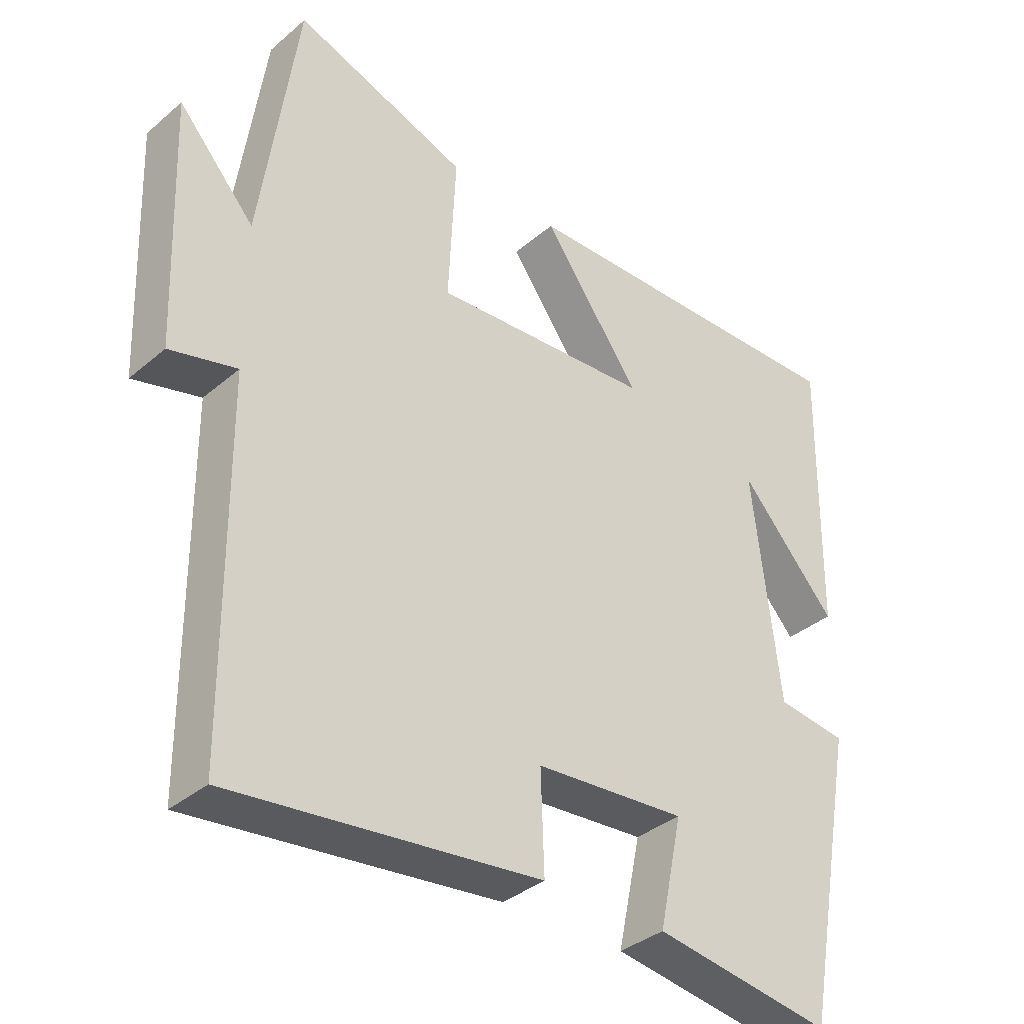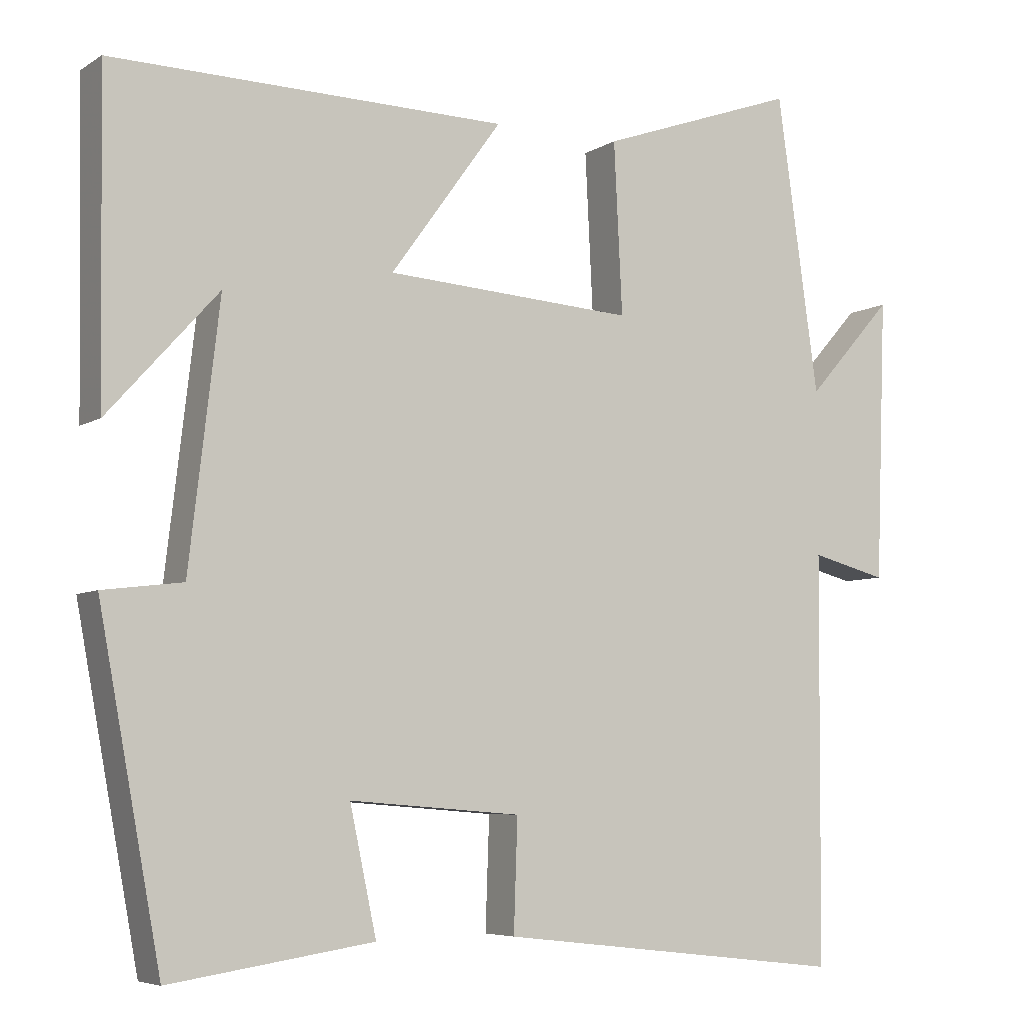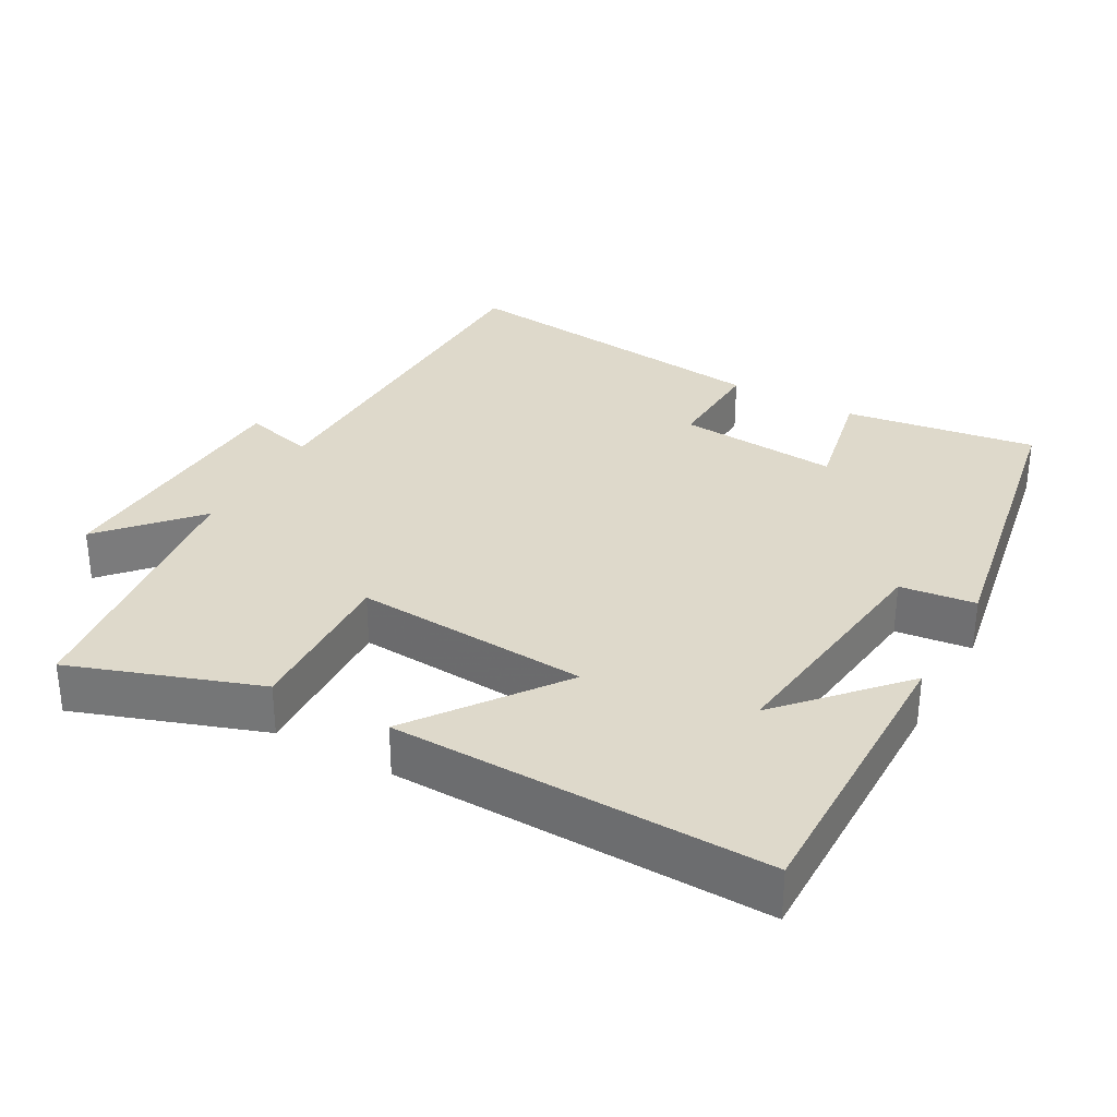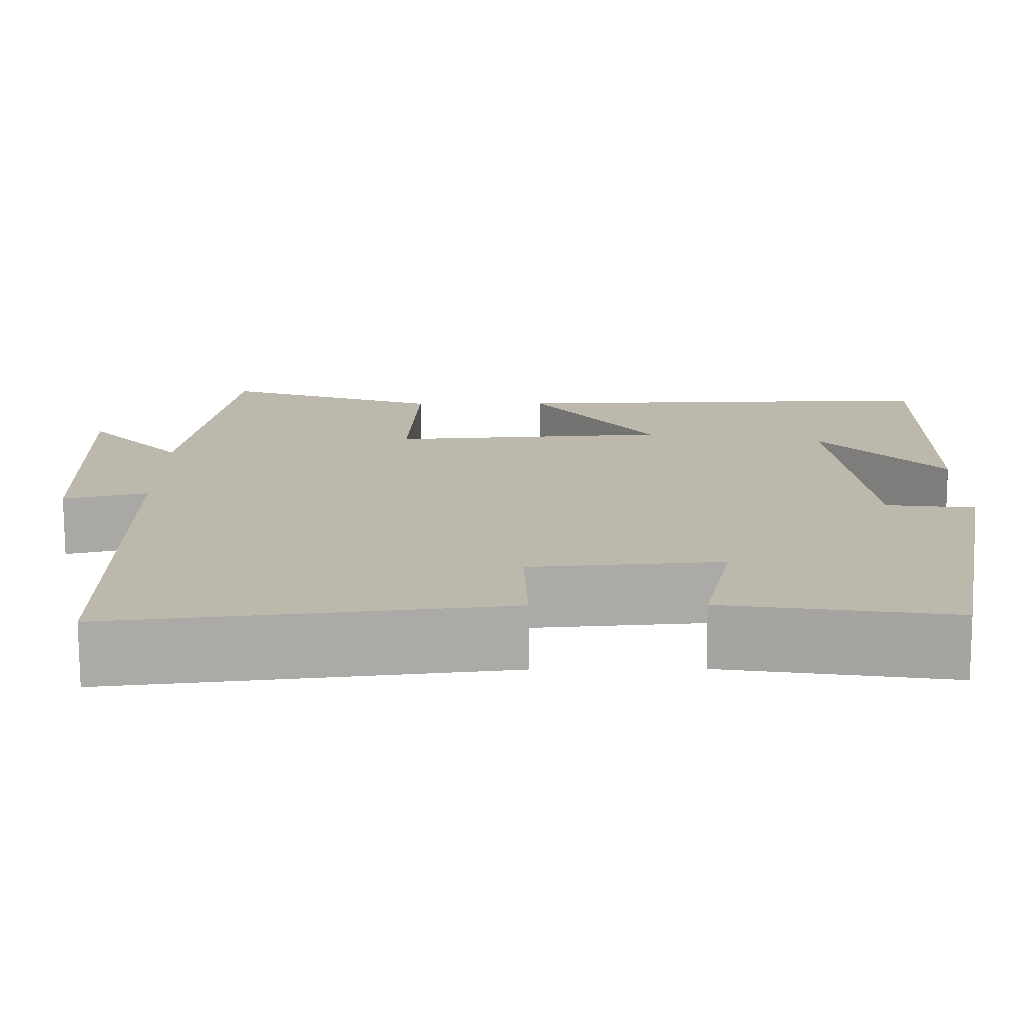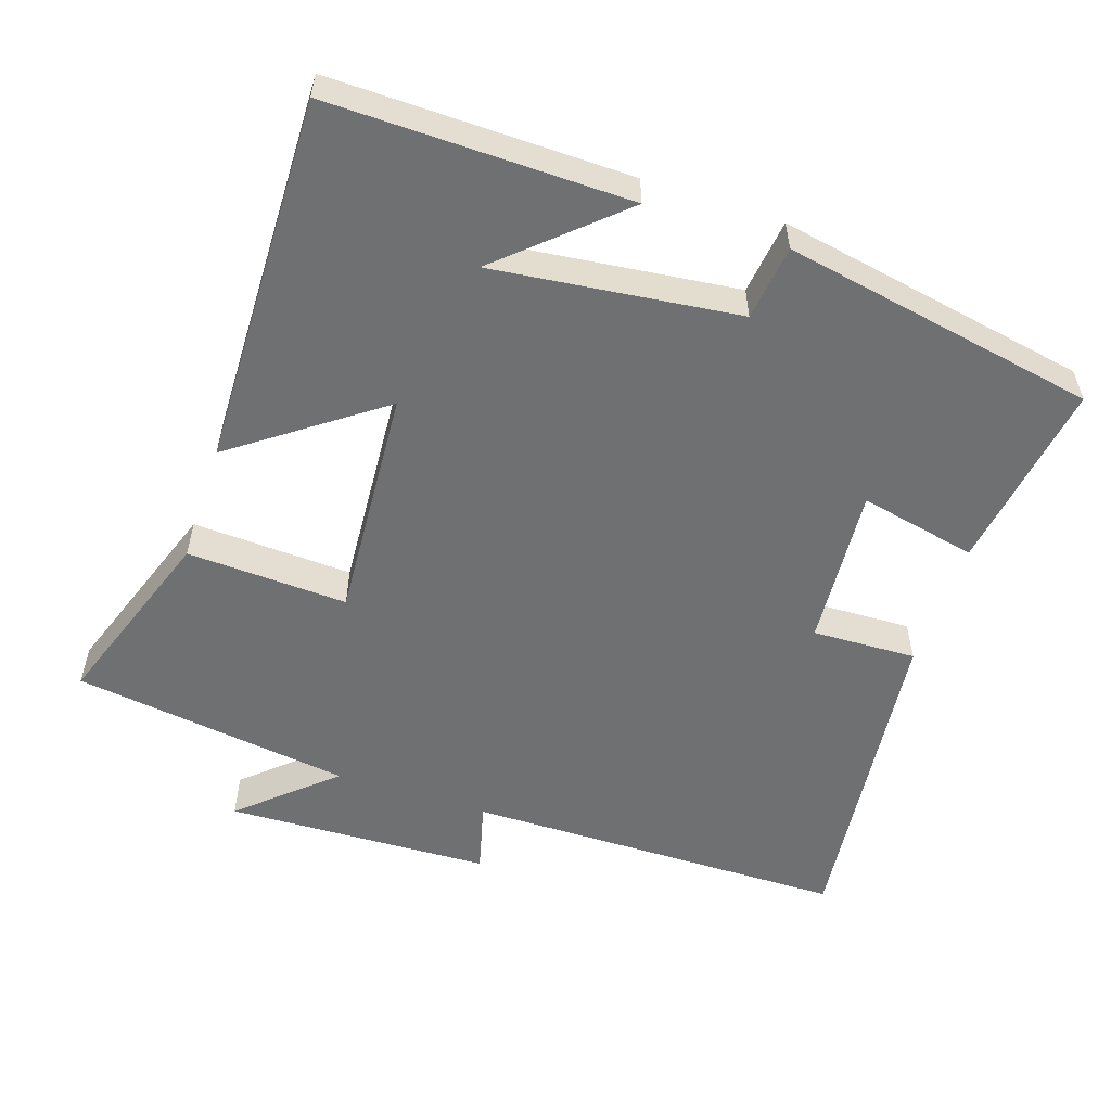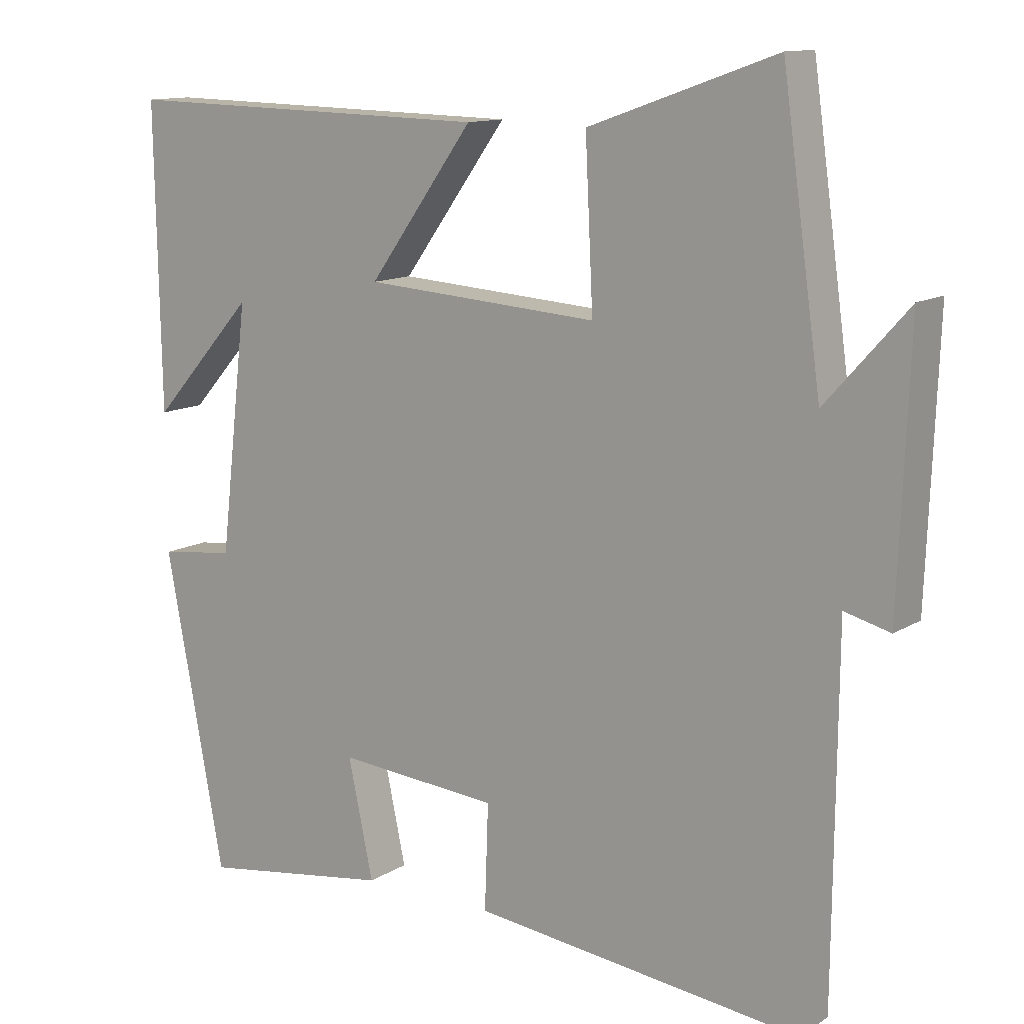
<metadata>
{"format":"obj","ext":"obj","renderer":"f3d","projection":"perspective","resolution":1024,"background":"white","views":[{"elev":-36.0,"azim":-42.1,"up":"+Z"},{"elev":-6.1,"azim":150.1,"up":"+Z"},{"elev":31.7,"azim":29.4,"up":"+Y"},{"elev":-75.4,"azim":0.2,"up":"+Z"},{"elev":-54.8,"azim":71.6,"up":"+Y"},{"elev":12.4,"azim":-144.4,"up":"+Z"}]}
</metadata>
<code>
v 0.507 0.07 0.511
v 0.5 0.07 0.093
v 0.355 0.07 0.254
v 0.395 0.07 -0.088
v 0.5 0.07 -0.101
v 0.418 0.07 -0.54
v 0.15 0.07 -0.5
v 0.185 0.07 -0.336
v -0.041 0.07 -0.354
v -0.036 0.07 -0.5
v -0.496 0.07 -0.553
v -0.5 0.07 -0.017
v -0.6 0.07 -0.043
v -0.614 0.07 0.329
v -0.5 0.07 0.201
v -0.445 0.07 0.592
v -0.184 0.07 0.5
v -0.195 0.07 0.275
v 0.133 0.07 0.297
v -0.014 0.07 0.5
v 0.507 0 0.511
v 0.5 0 0.093
v 0.355 0 0.254
v 0.395 0 -0.088
v 0.5 0 -0.101
v 0.418 0 -0.54
v 0.15 0 -0.5
v 0.185 0 -0.336
v -0.041 0 -0.354
v -0.036 0 -0.5
v -0.496 0 -0.553
v -0.5 0 -0.017
v -0.6 0 -0.043
v -0.614 0 0.329
v -0.5 0 0.201
v -0.445 0 0.592
v -0.184 0 0.5
v -0.195 0 0.275
v 0.133 0 0.297
v -0.014 0 0.5
f 19 20 1
f 15 16 17 18
f 15 18 19
f 12 13 14 15
f 12 15 19
f 9 10 11 12
f 8 9 12 19
f 5 6 7 8
f 4 5 8
f 3 4 8 19
f 1 2 3
f 1 3 19
f 21 40 39
f 38 37 36 35
f 39 38 35
f 35 34 33 32
f 39 35 32
f 32 31 30 29
f 39 32 29 28
f 28 27 26 25
f 28 25 24
f 39 28 24 23
f 23 22 21
f 39 23 21
f 1 21 22 2
f 2 22 23 3
f 3 23 24 4
f 4 24 25 5
f 5 25 26 6
f 6 26 27 7
f 7 27 28 8
f 8 28 29 9
f 9 29 30 10
f 10 30 31 11
f 11 31 32 12
f 12 32 33 13
f 13 33 34 14
f 14 34 35 15
f 15 35 36 16
f 16 36 37 17
f 17 37 38 18
f 18 38 39 19
f 19 39 40 20
f 20 40 21 1

</code>
